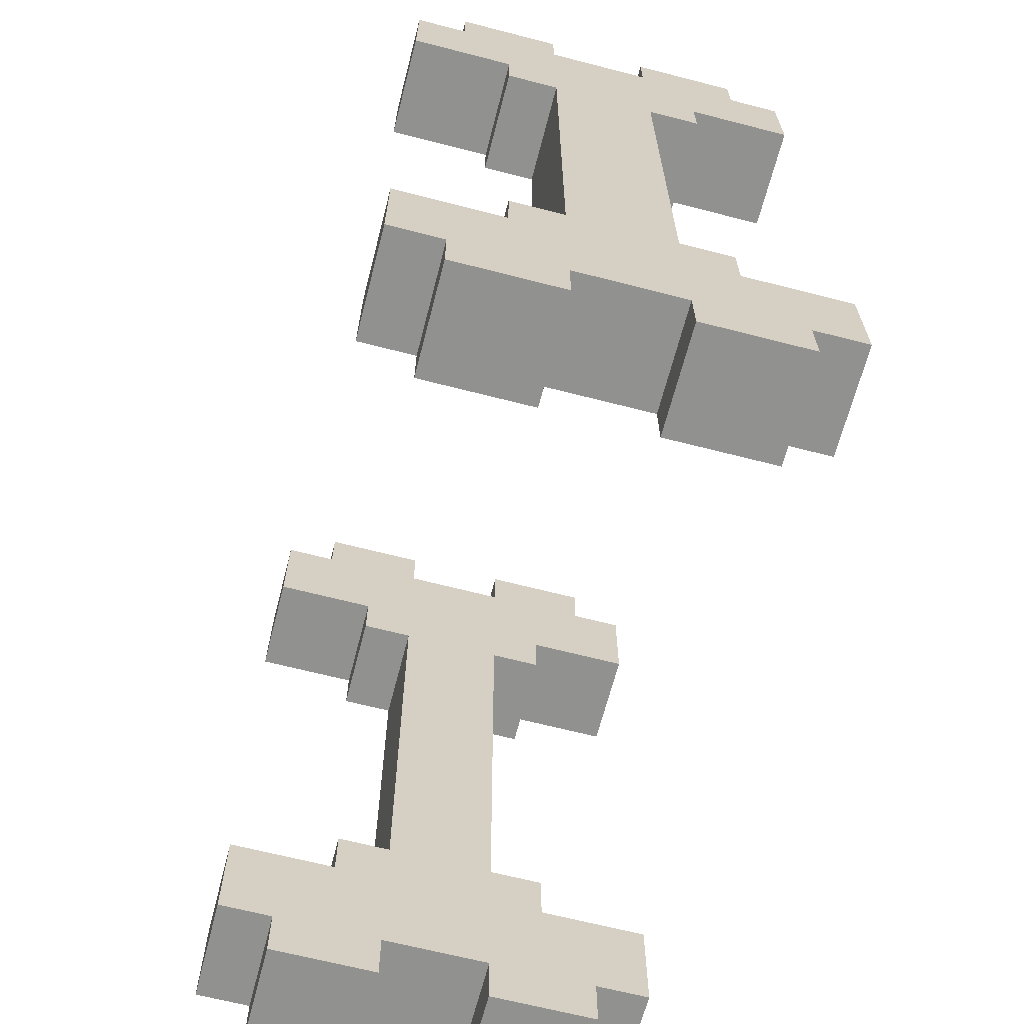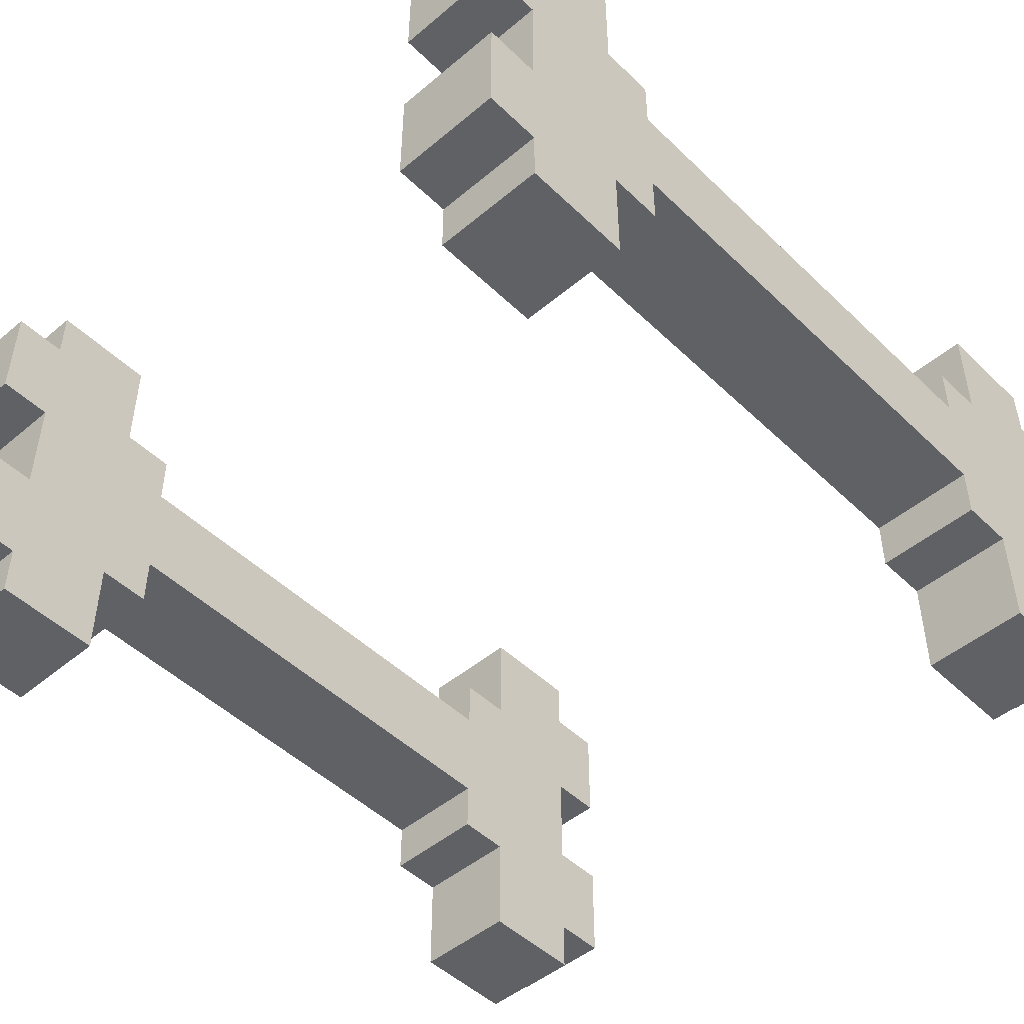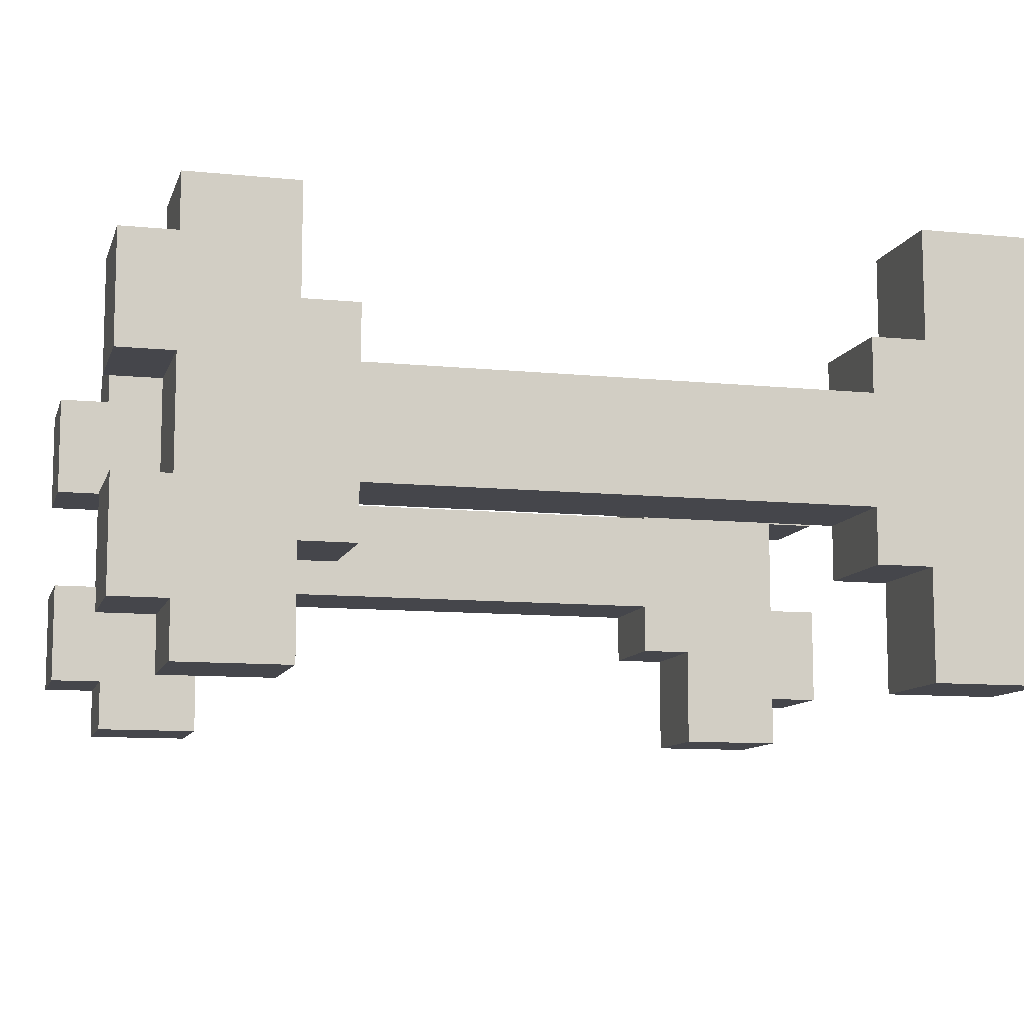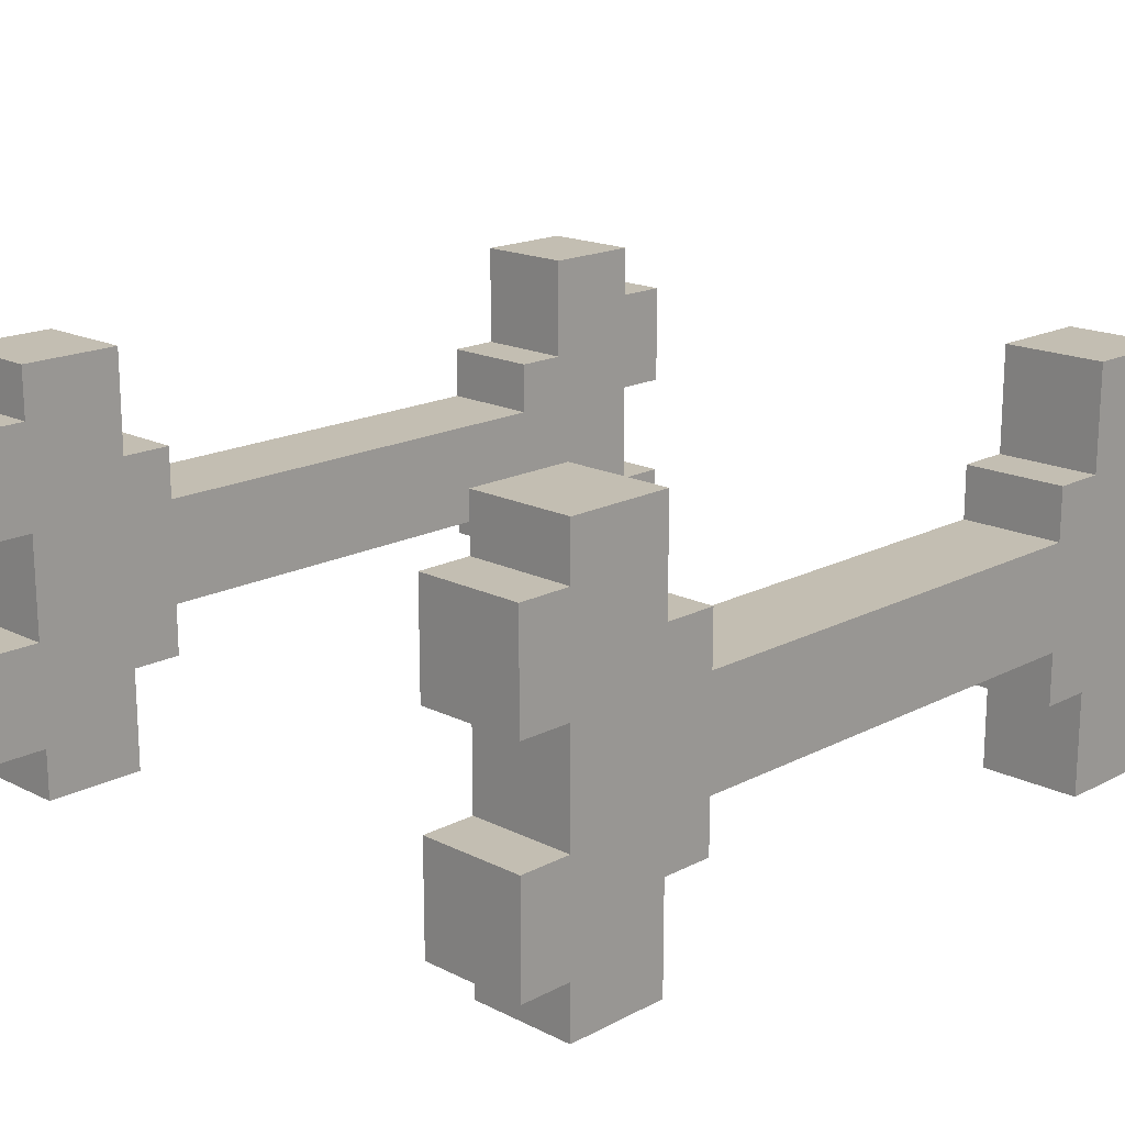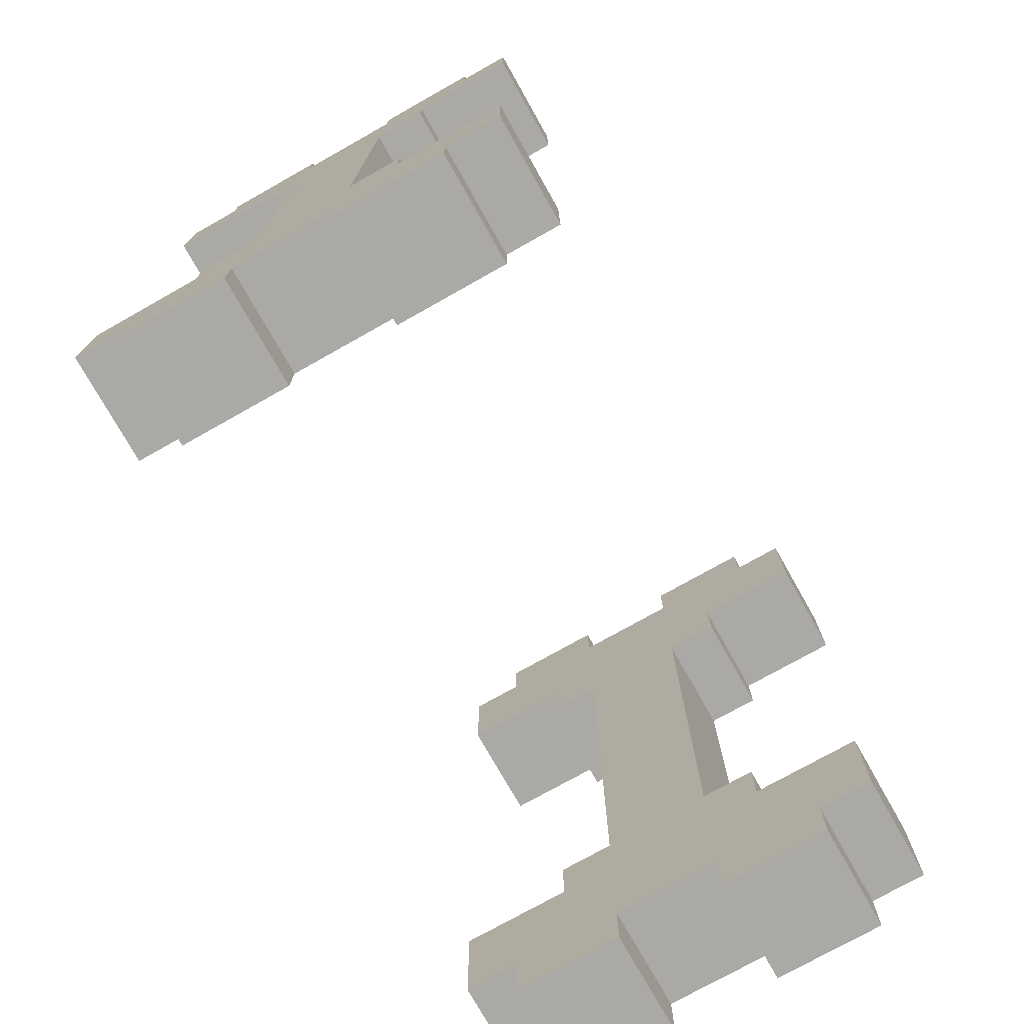
<metadata>
{"format":"obj","ext":"obj","renderer":"f3d","projection":"perspective","resolution":1024,"background":"white","views":[{"elev":-66.0,"azim":75.5,"up":"+Z"},{"elev":-48.3,"azim":43.1,"up":"+Y"},{"elev":-10.1,"azim":-104.6,"up":"+Y"},{"elev":17.5,"azim":44.4,"up":"+Y"},{"elev":-75.4,"azim":119.4,"up":"+Z"}]}
</metadata>
<code>
o
v 1.1 0 18.6
v 1.1 0 18.4
v 1.1 0 17.3
v 1.1 0 17.1
v 1.1 0.1 18.7
v 1.1 0.1 18.6
v 1.1 0.1 17.1
v 1.1 0.1 17
v 1.1 0.2 18.4
v 1.1 0.2 18.3
v 1.1 0.2 17.4
v 1.1 0.2 17.3
v 1.1 0.3 18.7
v 1.1 0.3 18.6
v 1.1 0.3 18.3
v 1.1 0.3 17.4
v 1.1 0.3 17.1
v 1.1 0.3 17
v 1.1 0.5 18.7
v 1.1 0.5 18.6
v 1.1 0.5 18.3
v 1.1 0.5 17.4
v 1.1 0.5 17.1
v 1.1 0.5 17
v 1.1 0.6 18.4
v 1.1 0.6 18.3
v 1.1 0.6 17.4
v 1.1 0.6 17.3
v 1.1 0.7 18.7
v 1.1 0.7 18.6
v 1.1 0.7 17.1
v 1.1 0.7 17
v 1.1 0.8 18.6
v 1.1 0.8 18.4
v 1.1 0.8 17.3
v 1.1 0.8 17.1
v 2.4 0 18.6
v 2.4 0 18.4
v 2.4 0 17.3
v 2.4 0 17.1
v 2.4 0.1 18.7
v 2.4 0.1 18.6
v 2.4 0.1 17.1
v 2.4 0.1 17
v 2.4 0.2 18.4
v 2.4 0.2 18.3
v 2.4 0.2 17.4
v 2.4 0.2 17.3
v 2.4 0.3 18.7
v 2.4 0.3 18.6
v 2.4 0.3 18.3
v 2.4 0.3 17.4
v 2.4 0.3 17.1
v 2.4 0.3 17
v 2.4 0.5 18.7
v 2.4 0.5 18.6
v 2.4 0.5 18.3
v 2.4 0.5 17.4
v 2.4 0.5 17.1
v 2.4 0.5 17
v 2.4 0.6 18.4
v 2.4 0.6 18.3
v 2.4 0.6 17.4
v 2.4 0.6 17.3
v 2.4 0.7 18.7
v 2.4 0.7 18.6
v 2.4 0.7 17.1
v 2.4 0.7 17
v 2.4 0.8 18.6
v 2.4 0.8 18.4
v 2.4 0.8 17.3
v 2.4 0.8 17.1
v 1.3 0 18.6
v 1.3 0 18.4
v 1.3 0 17.3
v 1.3 0 17.1
v 1.3 0.1 18.7
v 1.3 0.1 18.6
v 1.3 0.1 17.1
v 1.3 0.1 17
v 1.3 0.2 18.4
v 1.3 0.2 18.3
v 1.3 0.2 17.4
v 1.3 0.2 17.3
v 1.3 0.3 18.7
v 1.3 0.3 18.6
v 1.3 0.3 18.3
v 1.3 0.3 17.4
v 1.3 0.3 17.1
v 1.3 0.3 17
v 1.3 0.5 18.7
v 1.3 0.5 18.6
v 1.3 0.5 18.3
v 1.3 0.5 17.4
v 1.3 0.5 17.1
v 1.3 0.5 17
v 1.3 0.6 18.4
v 1.3 0.6 18.3
v 1.3 0.6 17.4
v 1.3 0.6 17.3
v 1.3 0.7 18.7
v 1.3 0.7 18.6
v 1.3 0.7 17.1
v 1.3 0.7 17
v 1.3 0.8 18.6
v 1.3 0.8 18.4
v 1.3 0.8 17.3
v 1.3 0.8 17.1
v 2.6 0 18.6
v 2.6 0 18.4
v 2.6 0 17.3
v 2.6 0 17.1
v 2.6 0.1 18.7
v 2.6 0.1 18.6
v 2.6 0.1 17.1
v 2.6 0.1 17
v 2.6 0.2 18.4
v 2.6 0.2 18.3
v 2.6 0.2 17.4
v 2.6 0.2 17.3
v 2.6 0.3 18.7
v 2.6 0.3 18.6
v 2.6 0.3 18.3
v 2.6 0.3 17.4
v 2.6 0.3 17.1
v 2.6 0.3 17
v 2.6 0.5 18.7
v 2.6 0.5 18.6
v 2.6 0.5 18.3
v 2.6 0.5 17.4
v 2.6 0.5 17.1
v 2.6 0.5 17
v 2.6 0.6 18.4
v 2.6 0.6 18.3
v 2.6 0.6 17.4
v 2.6 0.6 17.3
v 2.6 0.7 18.7
v 2.6 0.7 18.6
v 2.6 0.7 17.1
v 2.6 0.7 17
v 2.6 0.8 18.6
v 2.6 0.8 18.4
v 2.6 0.8 17.3
v 2.6 0.8 17.1
v 1.1 0.1 18.7
v 1.1 0.3 18.7
v 1.1 0.5 18.7
v 1.1 0.7 18.7
v 1.3 0.1 18.7
v 1.3 0.3 18.7
v 1.3 0.5 18.7
v 1.3 0.7 18.7
v 2.4 0.1 18.7
v 2.4 0.3 18.7
v 2.4 0.5 18.7
v 2.4 0.7 18.7
v 2.6 0.1 18.7
v 2.6 0.3 18.7
v 2.6 0.5 18.7
v 2.6 0.7 18.7
v 1.1 0 18.6
v 1.1 0.1 18.6
v 1.1 0.3 18.6
v 1.1 0.5 18.6
v 1.1 0.7 18.6
v 1.1 0.8 18.6
v 1.3 0 18.6
v 1.3 0.1 18.6
v 1.3 0.3 18.6
v 1.3 0.5 18.6
v 1.3 0.7 18.6
v 1.3 0.8 18.6
v 2.4 0 18.6
v 2.4 0.1 18.6
v 2.4 0.3 18.6
v 2.4 0.5 18.6
v 2.4 0.7 18.6
v 2.4 0.8 18.6
v 2.6 0 18.6
v 2.6 0.1 18.6
v 2.6 0.3 18.6
v 2.6 0.5 18.6
v 2.6 0.7 18.6
v 2.6 0.8 18.6
v 1.1 0.2 17.4
v 1.1 0.3 17.4
v 1.1 0.5 17.4
v 1.1 0.6 17.4
v 1.3 0.2 17.4
v 1.3 0.3 17.4
v 1.3 0.5 17.4
v 1.3 0.6 17.4
v 2.4 0.2 17.4
v 2.4 0.3 17.4
v 2.4 0.5 17.4
v 2.4 0.6 17.4
v 2.6 0.2 17.4
v 2.6 0.3 17.4
v 2.6 0.5 17.4
v 2.6 0.6 17.4
v 1.1 0 17.3
v 1.1 0.2 17.3
v 1.1 0.6 17.3
v 1.1 0.8 17.3
v 1.3 0 17.3
v 1.3 0.2 17.3
v 1.3 0.6 17.3
v 1.3 0.8 17.3
v 2.4 0 17.3
v 2.4 0.2 17.3
v 2.4 0.6 17.3
v 2.4 0.8 17.3
v 2.6 0 17.3
v 2.6 0.2 17.3
v 2.6 0.6 17.3
v 2.6 0.8 17.3
v 1.1 0 18.4
v 1.1 0.2 18.4
v 1.1 0.6 18.4
v 1.1 0.8 18.4
v 1.3 0 18.4
v 1.3 0.2 18.4
v 1.3 0.6 18.4
v 1.3 0.8 18.4
v 2.4 0 18.4
v 2.4 0.2 18.4
v 2.4 0.6 18.4
v 2.4 0.8 18.4
v 2.6 0 18.4
v 2.6 0.2 18.4
v 2.6 0.6 18.4
v 2.6 0.8 18.4
v 1.1 0.2 18.3
v 1.1 0.3 18.3
v 1.1 0.5 18.3
v 1.1 0.6 18.3
v 1.3 0.2 18.3
v 1.3 0.3 18.3
v 1.3 0.5 18.3
v 1.3 0.6 18.3
v 2.4 0.2 18.3
v 2.4 0.3 18.3
v 2.4 0.5 18.3
v 2.4 0.6 18.3
v 2.6 0.2 18.3
v 2.6 0.3 18.3
v 2.6 0.5 18.3
v 2.6 0.6 18.3
v 1.1 0 17.1
v 1.1 0.1 17.1
v 1.1 0.3 17.1
v 1.1 0.5 17.1
v 1.1 0.7 17.1
v 1.1 0.8 17.1
v 1.3 0 17.1
v 1.3 0.1 17.1
v 1.3 0.3 17.1
v 1.3 0.5 17.1
v 1.3 0.7 17.1
v 1.3 0.8 17.1
v 2.4 0 17.1
v 2.4 0.1 17.1
v 2.4 0.3 17.1
v 2.4 0.5 17.1
v 2.4 0.7 17.1
v 2.4 0.8 17.1
v 2.6 0 17.1
v 2.6 0.1 17.1
v 2.6 0.3 17.1
v 2.6 0.5 17.1
v 2.6 0.7 17.1
v 2.6 0.8 17.1
v 1.1 0.1 17
v 1.1 0.3 17
v 1.1 0.5 17
v 1.1 0.7 17
v 1.3 0.1 17
v 1.3 0.3 17
v 1.3 0.5 17
v 1.3 0.7 17
v 2.4 0.1 17
v 2.4 0.3 17
v 2.4 0.5 17
v 2.4 0.7 17
v 2.6 0.1 17
v 2.6 0.3 17
v 2.6 0.5 17
v 2.6 0.7 17
v 1.1 0 18.6
v 1.3 0 18.6
v 2.4 0 18.6
v 2.6 0 18.6
v 1.1 0 18.4
v 1.3 0 18.4
v 2.4 0 18.4
v 2.6 0 18.4
v 1.1 0 17.3
v 1.3 0 17.3
v 2.4 0 17.3
v 2.6 0 17.3
v 1.1 0 17.1
v 1.3 0 17.1
v 2.4 0 17.1
v 2.6 0 17.1
v 1.1 0.1 18.7
v 1.3 0.1 18.7
v 2.4 0.1 18.7
v 2.6 0.1 18.7
v 1.1 0.1 18.6
v 1.3 0.1 18.6
v 2.4 0.1 18.6
v 2.6 0.1 18.6
v 1.1 0.1 17.1
v 1.3 0.1 17.1
v 2.4 0.1 17.1
v 2.6 0.1 17.1
v 1.1 0.1 17
v 1.3 0.1 17
v 2.4 0.1 17
v 2.6 0.1 17
v 1.1 0.2 18.4
v 1.3 0.2 18.4
v 2.4 0.2 18.4
v 2.6 0.2 18.4
v 1.1 0.2 18.3
v 1.3 0.2 18.3
v 2.4 0.2 18.3
v 2.6 0.2 18.3
v 1.1 0.2 17.4
v 1.3 0.2 17.4
v 2.4 0.2 17.4
v 2.6 0.2 17.4
v 1.1 0.2 17.3
v 1.3 0.2 17.3
v 2.4 0.2 17.3
v 2.6 0.2 17.3
v 1.1 0.3 18.3
v 1.3 0.3 18.3
v 2.4 0.3 18.3
v 2.6 0.3 18.3
v 1.1 0.3 17.4
v 1.3 0.3 17.4
v 2.4 0.3 17.4
v 2.6 0.3 17.4
v 1.1 0.5 18.7
v 1.3 0.5 18.7
v 2.4 0.5 18.7
v 2.6 0.5 18.7
v 1.1 0.5 18.6
v 1.3 0.5 18.6
v 2.4 0.5 18.6
v 2.6 0.5 18.6
v 1.1 0.5 17.1
v 1.3 0.5 17.1
v 2.4 0.5 17.1
v 2.6 0.5 17.1
v 1.1 0.5 17
v 1.3 0.5 17
v 2.4 0.5 17
v 2.6 0.5 17
v 1.1 0.3 18.7
v 1.3 0.3 18.7
v 2.4 0.3 18.7
v 2.6 0.3 18.7
v 1.1 0.3 18.6
v 1.3 0.3 18.6
v 2.4 0.3 18.6
v 2.6 0.3 18.6
v 1.1 0.3 17.1
v 1.3 0.3 17.1
v 2.4 0.3 17.1
v 2.6 0.3 17.1
v 1.1 0.3 17
v 1.3 0.3 17
v 2.4 0.3 17
v 2.6 0.3 17
v 1.1 0.5 18.3
v 1.3 0.5 18.3
v 2.4 0.5 18.3
v 2.6 0.5 18.3
v 1.1 0.5 17.4
v 1.3 0.5 17.4
v 2.4 0.5 17.4
v 2.6 0.5 17.4
v 1.1 0.6 18.4
v 1.3 0.6 18.4
v 2.4 0.6 18.4
v 2.6 0.6 18.4
v 1.1 0.6 18.3
v 1.3 0.6 18.3
v 2.4 0.6 18.3
v 2.6 0.6 18.3
v 1.1 0.6 17.4
v 1.3 0.6 17.4
v 2.4 0.6 17.4
v 2.6 0.6 17.4
v 1.1 0.6 17.3
v 1.3 0.6 17.3
v 2.4 0.6 17.3
v 2.6 0.6 17.3
v 1.1 0.7 18.7
v 1.3 0.7 18.7
v 2.4 0.7 18.7
v 2.6 0.7 18.7
v 1.1 0.7 18.6
v 1.3 0.7 18.6
v 2.4 0.7 18.6
v 2.6 0.7 18.6
v 1.1 0.7 17.1
v 1.3 0.7 17.1
v 2.4 0.7 17.1
v 2.6 0.7 17.1
v 1.1 0.7 17
v 1.3 0.7 17
v 2.4 0.7 17
v 2.6 0.7 17
v 1.1 0.8 18.6
v 1.3 0.8 18.6
v 2.4 0.8 18.6
v 2.6 0.8 18.6
v 1.1 0.8 18.4
v 1.3 0.8 18.4
v 2.4 0.8 18.4
v 2.6 0.8 18.4
v 1.1 0.8 17.3
v 1.3 0.8 17.3
v 2.4 0.8 17.3
v 2.6 0.8 17.3
v 1.1 0.8 17.1
v 1.3 0.8 17.1
v 2.4 0.8 17.1
v 2.6 0.8 17.1
f 6 2 1
f 7 4 3
f 9 6 5
f 9 2 6
f 12 8 7
f 12 7 3
f 13 10 9
f 13 9 5
f 14 10 13
f 15 10 14
f 16 12 11
f 17 8 12
f 17 12 16
f 18 8 17
f 20 15 14
f 20 17 16
f 20 16 15
f 21 17 20
f 22 17 21
f 23 17 22
f 25 20 19
f 25 21 20
f 26 21 25
f 27 24 23
f 27 23 22
f 28 24 27
f 29 25 19
f 30 25 29
f 31 24 28
f 32 24 31
f 33 25 30
f 34 25 33
f 35 31 28
f 36 31 35
f 42 38 37
f 43 40 39
f 45 42 41
f 45 38 42
f 48 44 43
f 48 43 39
f 49 46 45
f 49 45 41
f 50 46 49
f 51 46 50
f 52 48 47
f 53 44 48
f 53 48 52
f 54 44 53
f 56 51 50
f 56 53 52
f 56 52 51
f 57 53 56
f 58 53 57
f 59 53 58
f 61 56 55
f 61 57 56
f 62 57 61
f 63 60 59
f 63 59 58
f 64 60 63
f 65 61 55
f 66 61 65
f 67 60 64
f 68 60 67
f 69 61 66
f 70 61 69
f 71 67 64
f 72 67 71
f 73 74 78
f 75 76 79
f 77 78 81
f 78 74 81
f 79 80 84
f 75 79 84
f 81 82 85
f 77 81 85
f 85 82 86
f 86 82 87
f 83 84 88
f 84 80 89
f 88 84 89
f 89 80 90
f 86 87 92
f 88 89 92
f 87 88 92
f 92 89 93
f 93 89 94
f 94 89 95
f 91 92 97
f 92 93 97
f 97 93 98
f 95 96 99
f 94 95 99
f 99 96 100
f 91 97 101
f 101 97 102
f 100 96 103
f 103 96 104
f 102 97 105
f 105 97 106
f 100 103 107
f 107 103 108
f 109 110 114
f 111 112 115
f 113 114 117
f 114 110 117
f 115 116 120
f 111 115 120
f 117 118 121
f 113 117 121
f 121 118 122
f 122 118 123
f 119 120 124
f 120 116 125
f 124 120 125
f 125 116 126
f 122 123 128
f 124 125 128
f 123 124 128
f 128 125 129
f 129 125 130
f 130 125 131
f 127 128 133
f 128 129 133
f 133 129 134
f 131 132 135
f 130 131 135
f 135 132 136
f 127 133 137
f 137 133 138
f 136 132 139
f 139 132 140
f 138 133 141
f 141 133 142
f 136 139 143
f 143 139 144
f 149 146 145
f 150 146 149
f 151 148 147
f 152 148 151
f 157 154 153
f 158 154 157
f 159 156 155
f 160 156 159
f 167 162 161
f 168 162 167
f 169 164 163
f 170 164 169
f 171 166 165
f 172 166 171
f 179 174 173
f 180 174 179
f 181 176 175
f 182 176 181
f 183 178 177
f 184 178 183
f 189 186 185
f 190 186 189
f 191 188 187
f 192 188 191
f 197 194 193
f 198 194 197
f 199 196 195
f 200 196 199
f 205 202 201
f 206 202 205
f 207 204 203
f 208 204 207
f 213 210 209
f 214 210 213
f 215 212 211
f 216 212 215
f 217 218 221
f 221 218 222
f 219 220 223
f 223 220 224
f 225 226 229
f 229 226 230
f 227 228 231
f 231 228 232
f 233 234 237
f 237 234 238
f 235 236 239
f 239 236 240
f 241 242 245
f 245 242 246
f 243 244 247
f 247 244 248
f 249 250 255
f 255 250 256
f 251 252 257
f 257 252 258
f 253 254 259
f 259 254 260
f 261 262 267
f 267 262 268
f 263 264 269
f 269 264 270
f 265 266 271
f 271 266 272
f 273 274 277
f 277 274 278
f 275 276 279
f 279 276 280
f 281 282 285
f 285 282 286
f 283 284 287
f 287 284 288
f 293 290 289
f 294 290 293
f 295 292 291
f 296 292 295
f 301 298 297
f 302 298 301
f 303 300 299
f 304 300 303
f 309 306 305
f 310 306 309
f 311 308 307
f 312 308 311
f 317 314 313
f 318 314 317
f 319 316 315
f 320 316 319
f 325 322 321
f 326 322 325
f 327 324 323
f 328 324 327
f 333 330 329
f 334 330 333
f 335 332 331
f 336 332 335
f 341 338 337
f 342 338 341
f 343 340 339
f 344 340 343
f 349 346 345
f 350 346 349
f 351 348 347
f 352 348 351
f 357 354 353
f 358 354 357
f 359 356 355
f 360 356 359
f 361 362 365
f 365 362 366
f 363 364 367
f 367 364 368
f 369 370 373
f 373 370 374
f 371 372 375
f 375 372 376
f 377 378 381
f 381 378 382
f 379 380 383
f 383 380 384
f 385 386 389
f 389 386 390
f 387 388 391
f 391 388 392
f 393 394 397
f 397 394 398
f 395 396 399
f 399 396 400
f 401 402 405
f 405 402 406
f 403 404 407
f 407 404 408
f 409 410 413
f 413 410 414
f 411 412 415
f 415 412 416
f 417 418 421
f 421 418 422
f 419 420 423
f 423 420 424
f 425 426 429
f 429 426 430
f 427 428 431
f 431 428 432

</code>
